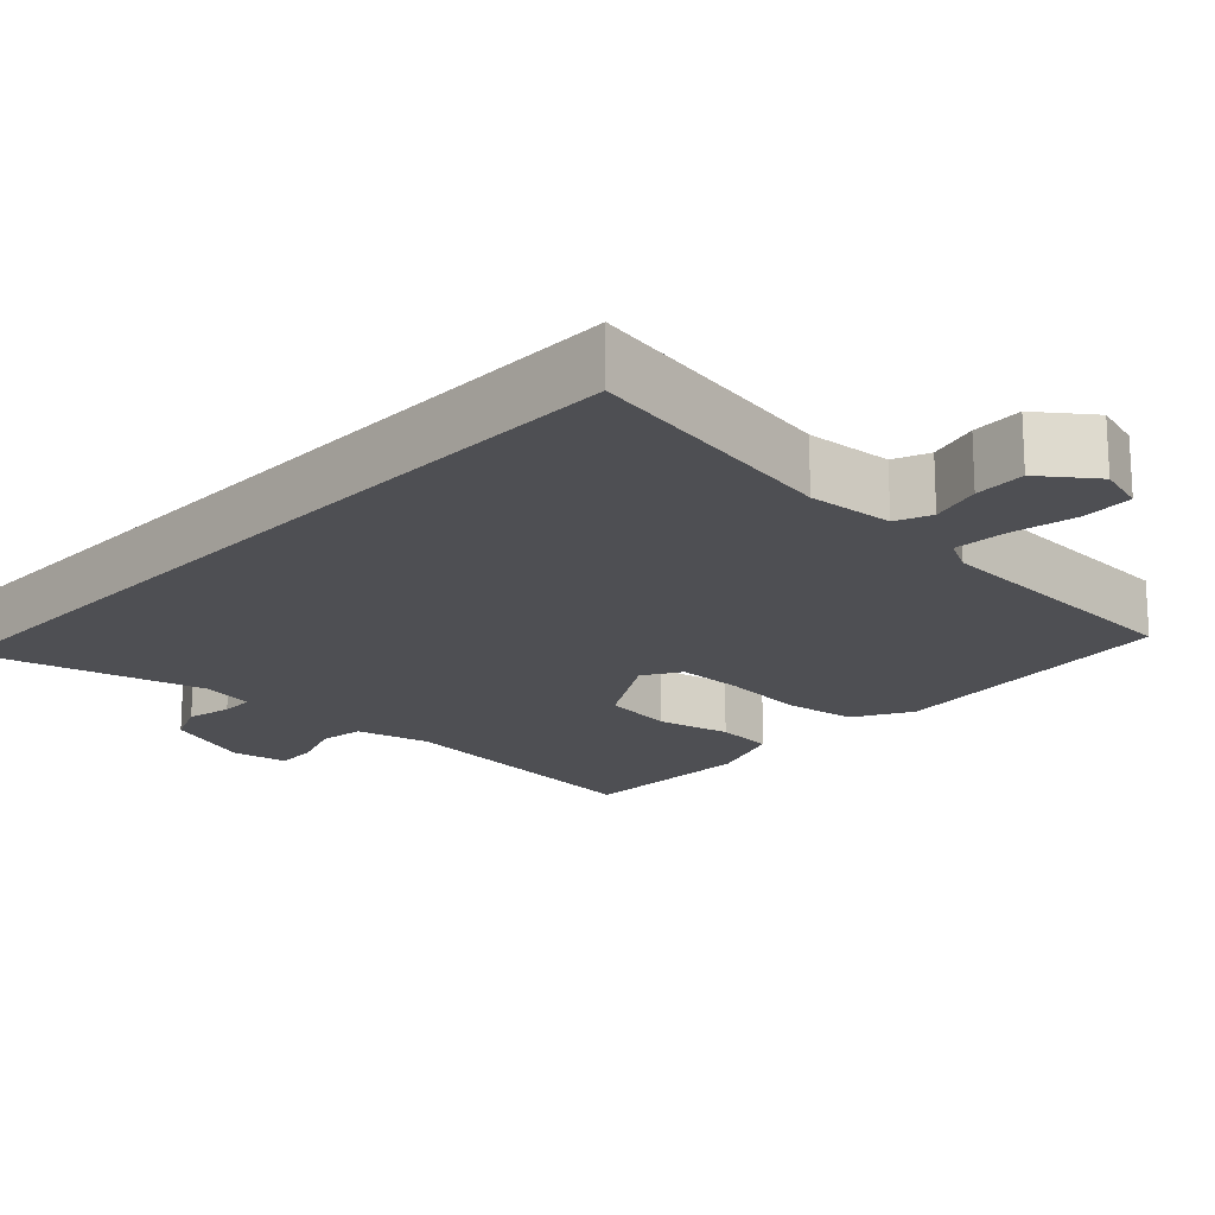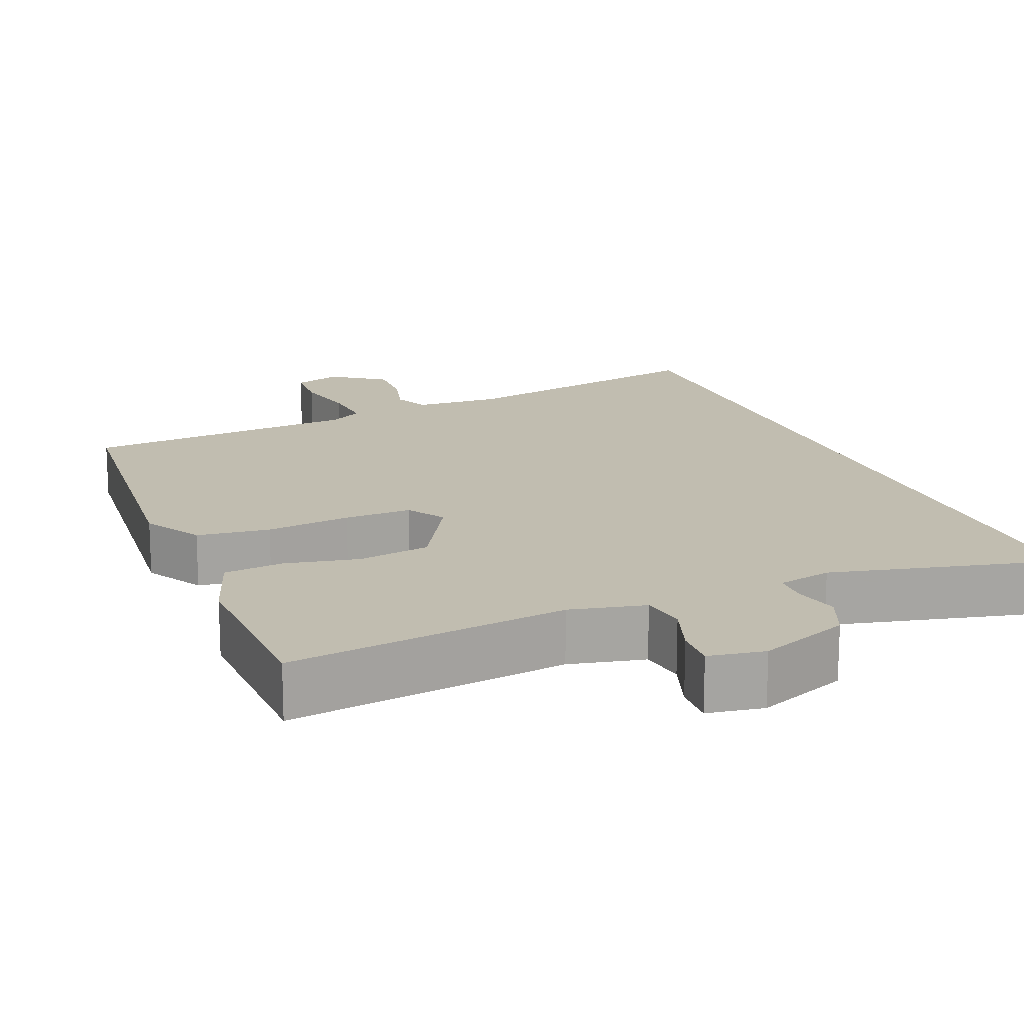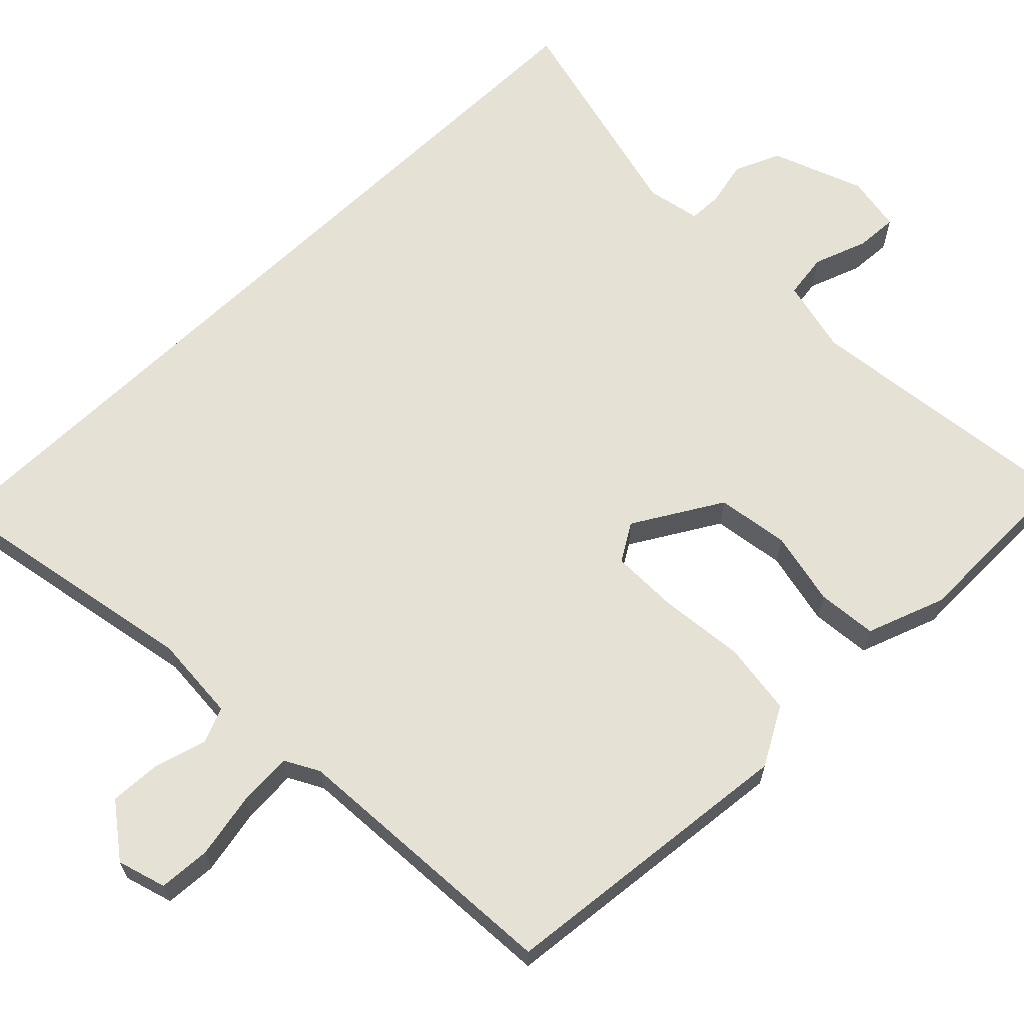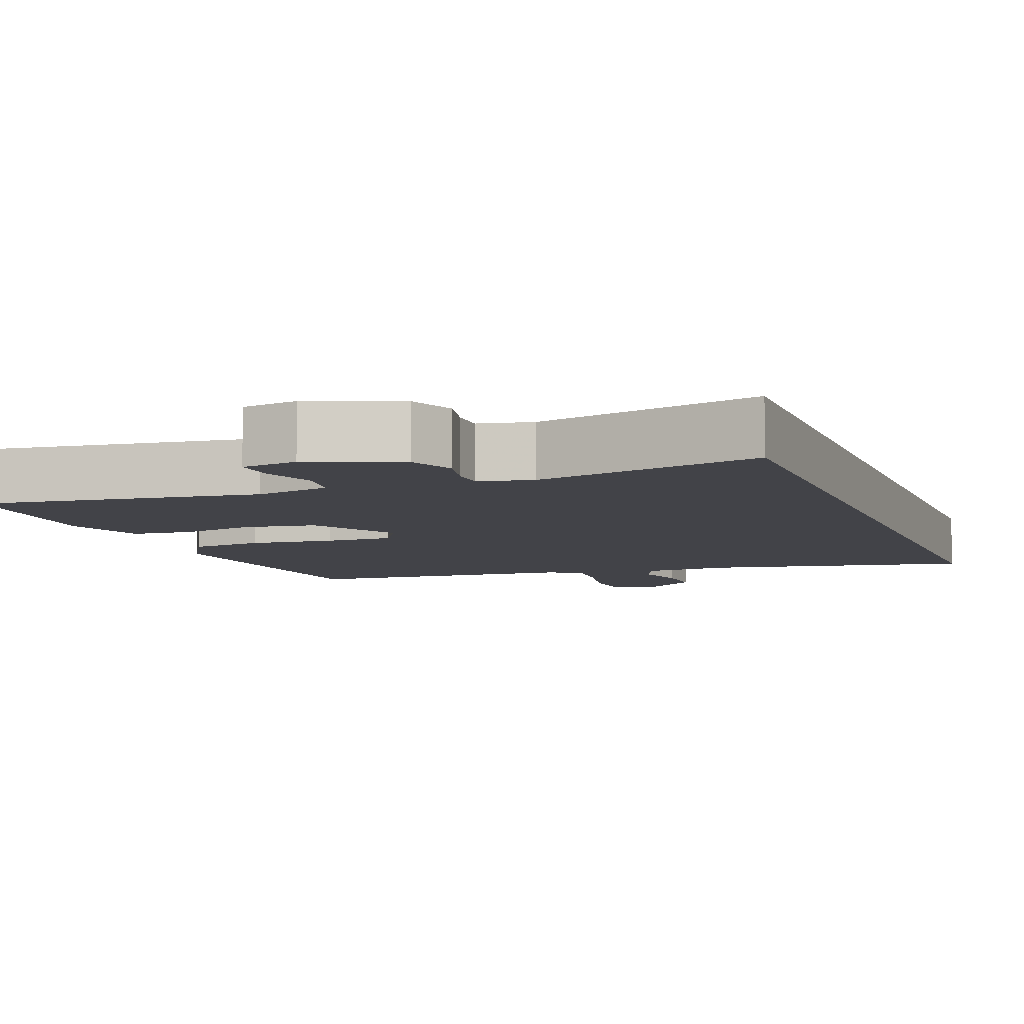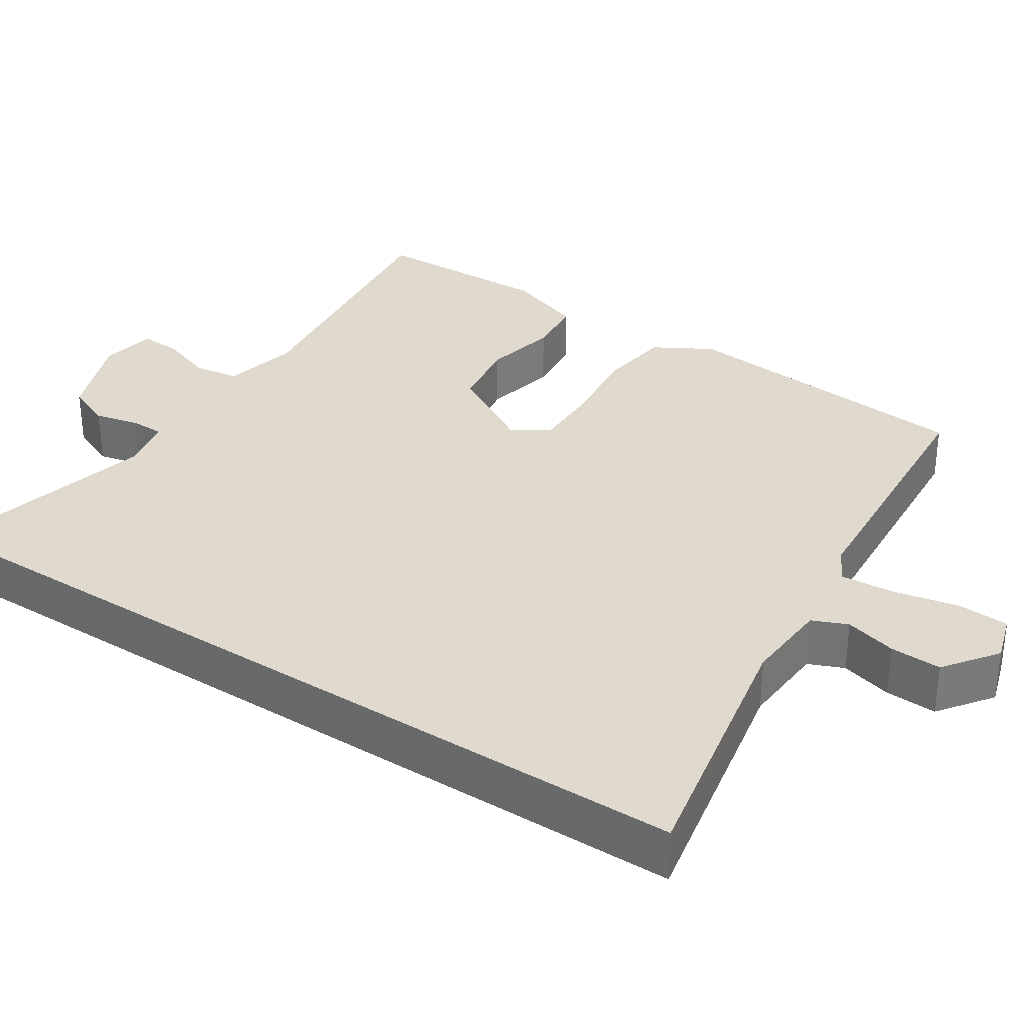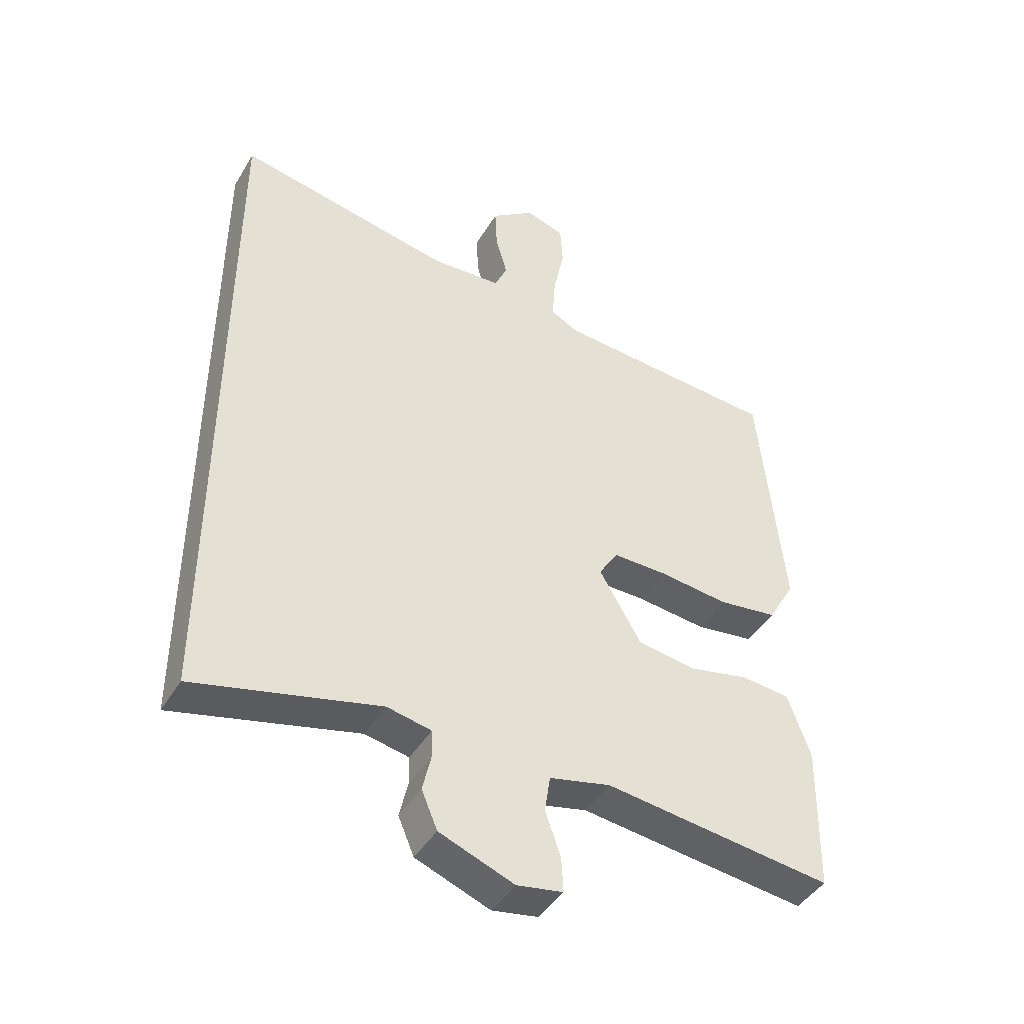
<metadata>
{"format":"obj","ext":"obj","renderer":"f3d","projection":"perspective","resolution":1024,"background":"white","views":[{"elev":-18.1,"azim":-42.7,"up":"+Y"},{"elev":16.7,"azim":157.4,"up":"+Y"},{"elev":64.7,"azim":45.8,"up":"+Y"},{"elev":-7.6,"azim":-159.5,"up":"+Y"},{"elev":32.6,"azim":-56.7,"up":"+Y"},{"elev":-43.7,"azim":-29.0,"up":"+Z"}]}
</metadata>
<code>
v 0.496 0.07 0.48
v 0.535 0.07 0.077
v 0.491 0.07 0
v 0.394 0.07 -0.013
v 0.281 0.07 0
v 0.191 0.07 0.001
v 0.16 0.07 -0.049
v 0.228 0.07 -0.166
v 0.324 0.07 -0.181
v 0.423 0.07 -0.16
v 0.502 0.07 -0.168
v 0.539 0.07 -0.272
v 0.534 0.07 -0.512
v 0.162 0.07 -0.465
v 0.062 0.07 -0.488
v 0.053 0.07 -0.548
v 0.078 0.07 -0.619
v 0.081 0.07 -0.675
v 0.006 0.07 -0.688
v -0.115 0.07 -0.641
v -0.141 0.07 -0.58
v -0.127 0.07 -0.52
v -0.128 0.07 -0.475
v -0.2 0.07 -0.46
v -0.5 0.07 -0.533
v -0.5 0.07 0.606
v -0.147 0.07 0.536
v -0.032 0.07 0.543
v -0.012 0.07 0.59
v -0.031 0.07 0.659
v -0.034 0.07 0.728
v 0.037 0.07 0.78
v 0.101 0.07 0.76
v 0.105 0.07 0.691
v 0.087 0.07 0.604
v 0.082 0.07 0.532
v 0.127 0.07 0.507
v 0.496 0 0.48
v 0.535 0 0.077
v 0.491 0 0
v 0.394 0 -0.013
v 0.281 0 0
v 0.191 0 0.001
v 0.16 0 -0.049
v 0.228 0 -0.166
v 0.324 0 -0.181
v 0.423 0 -0.16
v 0.502 0 -0.168
v 0.539 0 -0.272
v 0.534 0 -0.512
v 0.162 0 -0.465
v 0.062 0 -0.488
v 0.053 0 -0.548
v 0.078 0 -0.619
v 0.081 0 -0.675
v 0.006 0 -0.688
v -0.115 0 -0.641
v -0.141 0 -0.58
v -0.127 0 -0.52
v -0.128 0 -0.475
v -0.2 0 -0.46
v -0.5 0 -0.533
v -0.5 0 0.606
v -0.147 0 0.536
v -0.032 0 0.543
v -0.012 0 0.59
v -0.031 0 0.659
v -0.034 0 0.728
v 0.037 0 0.78
v 0.101 0 0.76
v 0.105 0 0.691
v 0.087 0 0.604
v 0.082 0 0.532
v 0.127 0 0.507
f 32 33 34 35
f 32 35 36
f 29 30 31 32
f 29 32 36
f 28 29 36
f 27 28 36 37
f 24 25 26 27
f 23 24 27 37
f 19 20 21 22
f 16 17 18 19
f 15 16 19 22
f 14 15 22 23
f 12 13 14
f 9 10 11 12
f 8 9 12 14
f 7 8 14 23
f 2 3 4 5
f 2 5 6
f 1 2 6
f 37 1 6
f 6 7 23 37
f 72 71 70 69
f 73 72 69
f 69 68 67 66
f 73 69 66
f 73 66 65
f 74 73 65 64
f 64 63 62 61
f 74 64 61 60
f 59 58 57 56
f 56 55 54 53
f 59 56 53 52
f 60 59 52 51
f 51 50 49
f 49 48 47 46
f 51 49 46 45
f 60 51 45 44
f 42 41 40 39
f 43 42 39
f 43 39 38
f 43 38 74
f 74 60 44 43
f 1 38 39 2
f 2 39 40 3
f 3 40 41 4
f 4 41 42 5
f 5 42 43 6
f 6 43 44 7
f 7 44 45 8
f 8 45 46 9
f 9 46 47 10
f 10 47 48 11
f 11 48 49 12
f 12 49 50 13
f 13 50 51 14
f 14 51 52 15
f 15 52 53 16
f 16 53 54 17
f 17 54 55 18
f 18 55 56 19
f 19 56 57 20
f 20 57 58 21
f 21 58 59 22
f 22 59 60 23
f 23 60 61 24
f 24 61 62 25
f 25 62 63 26
f 26 63 64 27
f 27 64 65 28
f 28 65 66 29
f 29 66 67 30
f 30 67 68 31
f 31 68 69 32
f 32 69 70 33
f 33 70 71 34
f 34 71 72 35
f 35 72 73 36
f 36 73 74 37
f 37 74 38 1

</code>
